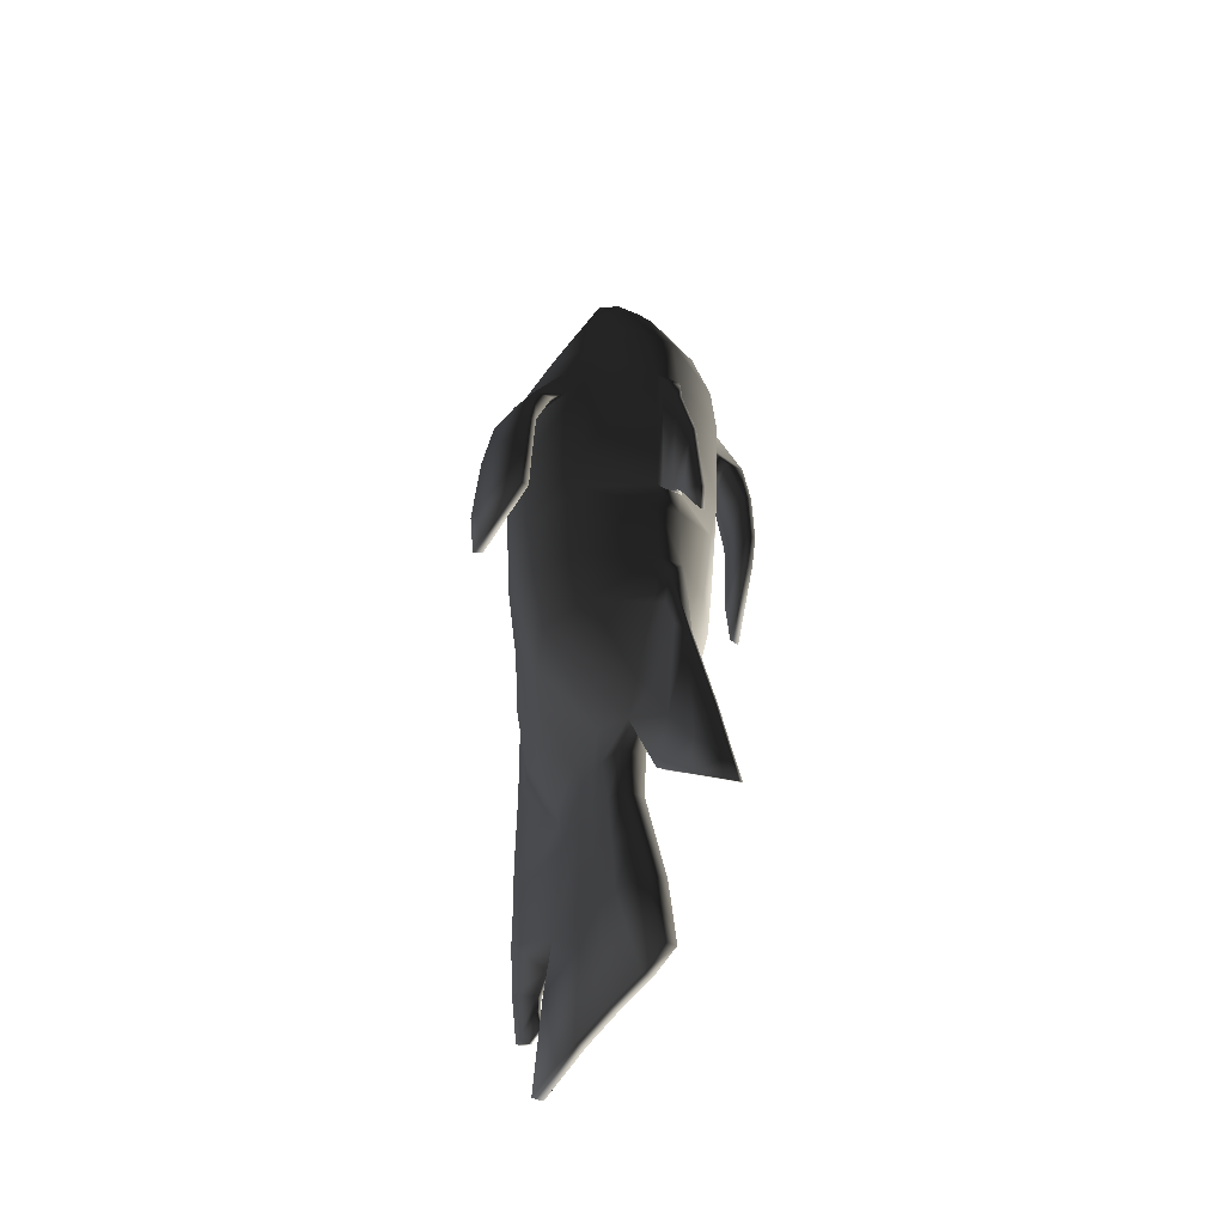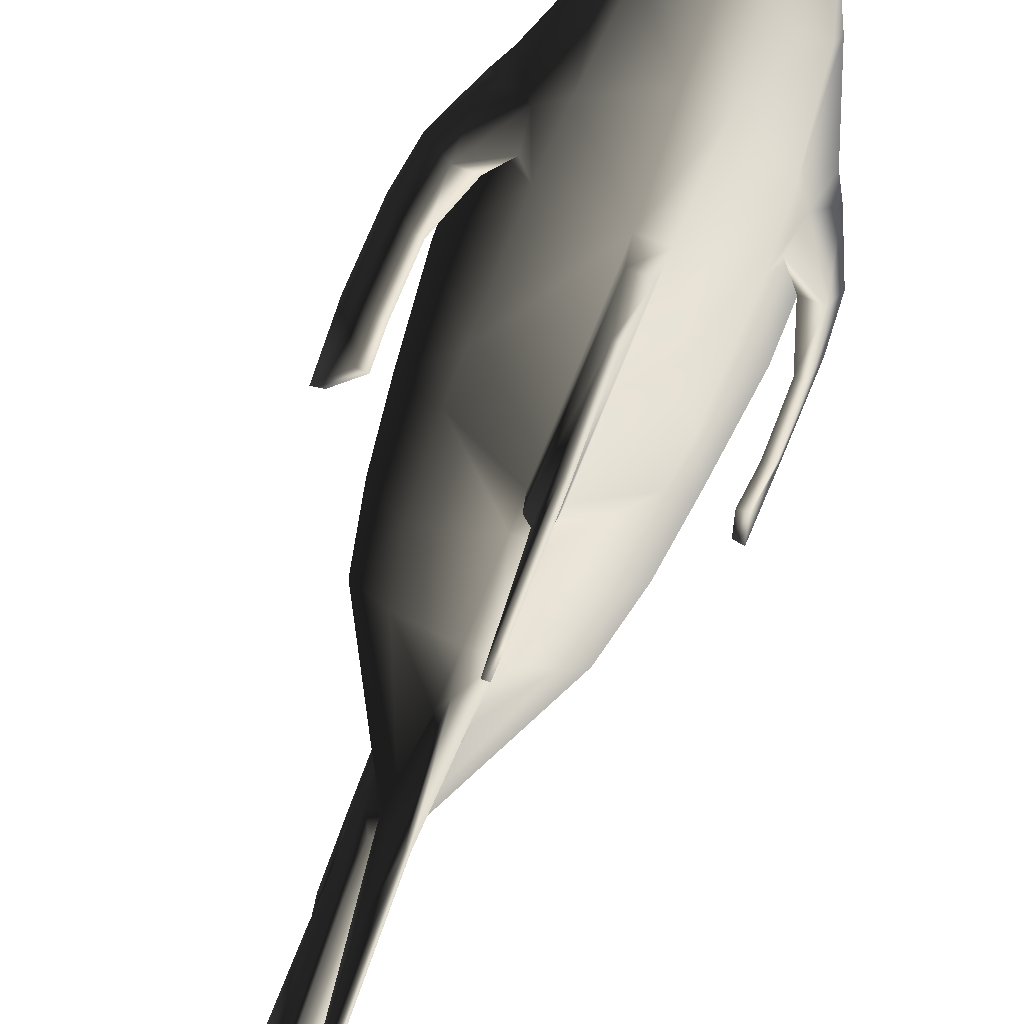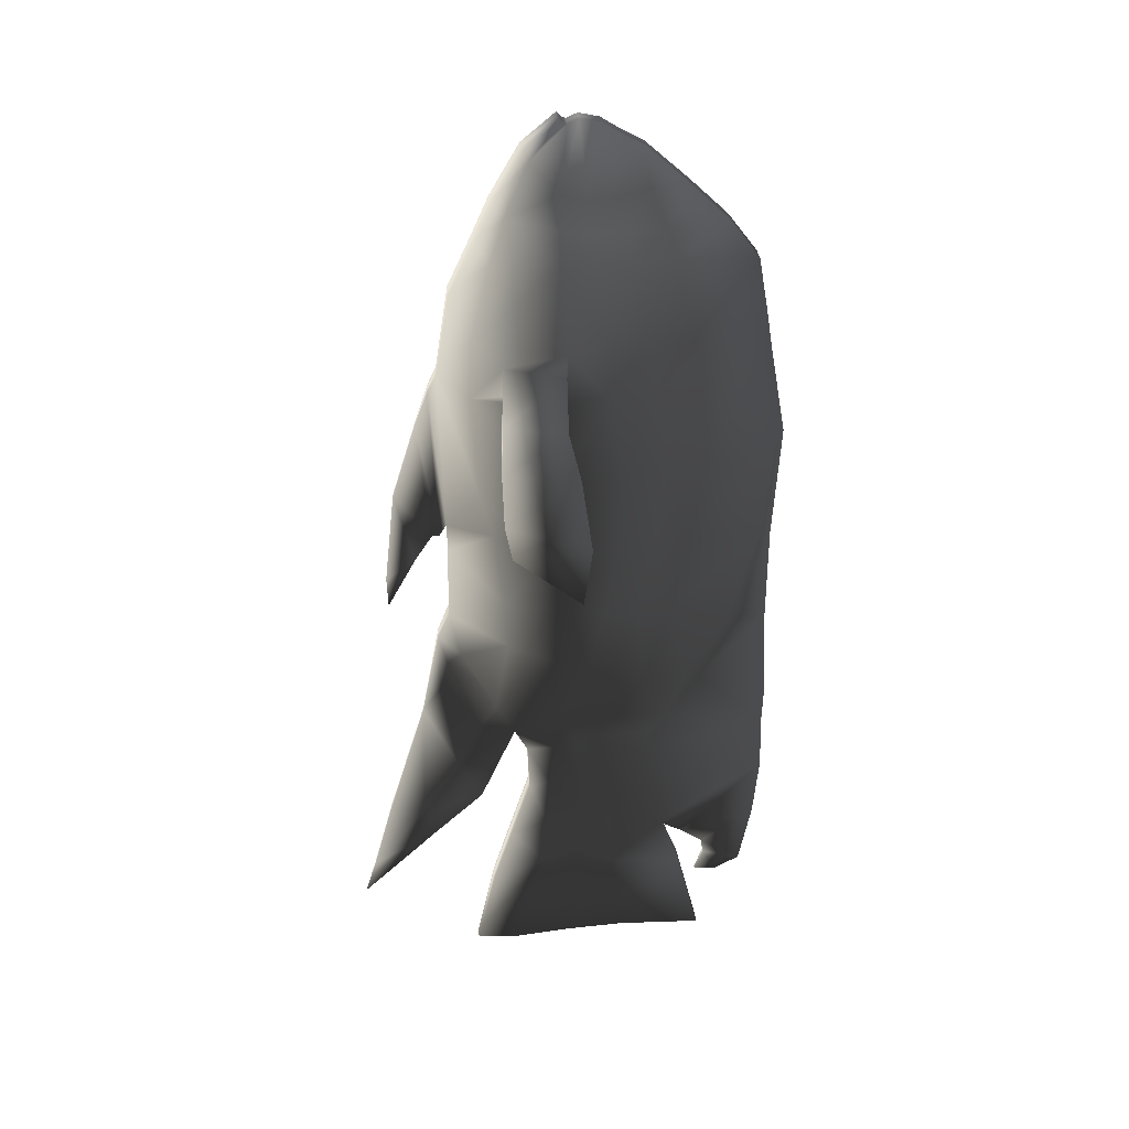
<metadata>
{"format":"obj","ext":"obj","renderer":"f3d","projection":"perspective","resolution":1024,"background":"white","views":[{"elev":-46.8,"azim":-25.9,"up":"+Z"},{"elev":-71.1,"azim":-21.3,"up":"+Y"},{"elev":27.0,"azim":86.3,"up":"+Z"}]}
</metadata>
<code>
v  241.7 -56.13 -49.9
v  220.7 -31.4 -33.38
v  241.9 -37.76 -83.11
v  241.8 -47.65 -66.36
v  241.6 -62.25 -24.96
v  214.7 -32.85 -4.952
v  241.2 -65.19 111.7
v  210.8 -48.62 110.5
v  211 -44.65 56.63
v  241.5 -62.15 27.91
v  216.6 -37.39 177.9
v  212.4 -47.54 138.6
v  239.4 -58.31 153.7
v  240.6 -45.97 180.2
v  207.1 -8.265 -36.52
v  242 -27.89 -99.11
v  200.4 -9.778 -2.63
v  192.4 -4.568 112.5
v  192.5 -8.728 75.24
v  209.9 -4.395 176.9
v  195 -1.123 138
v  212.9 9.995 -46.91
v  237.9 -4.54 -86.2
v  207.1 17.65 -9.46
v  200.1 20.06 112.5
v  200.3 26.7 72.82
v  212.1 12.03 176.7
v  202.3 18.85 140.6
v  220.2 22.8 -55.59
v  239 6.717 -87.41
v  217.8 36.1 -14
v  210.5 43.7 114.2
v  210.7 49 71.88
v  217.8 30.46 178
v  211.7 37.04 141.2
v  241 -1.64 239.1
v  230.6 -18.24 222.7
v  240.9 -21.34 226.6
v  240.9 -3.67 241.1
v  241 0.7722 237.9
v  226.9 -2.506 208
v  241 6.68 240.5
v  227.7 9.564 204.3
v  241 17.47 238.4
v  231.3 22.46 204.8
v  222.4 -30.13 197.9
v  241 -37.06 199.9
v  219.2 -1.994 192
v  220.2 11.62 190.1
v  224.3 29.5 189.7
v  183.7 -29.29 35.11
v  174.7 5.369 14.03
v  179.6 4.667 15.07
v  188.3 -29.3 34.72
v  239.3 -5.369 -108.1
v  242.1 -20.88 -110.8
v  240.1 5.301 -104.9
v  241.3 -8.345 -132.1
v  242.6 -20 -135.2
v  241.9 8.4 -128.9
v  243.3 -40.63 -197.7
v  243.5 -11.76 -186.2
v  245.7 -30.39 -241.2
v  244.9 -50.16 -239.3
v  245.8 1.06 -236.9
v  243.9 6.284 -181.2
v  227.6 41.44 -62.49
v  242.2 65.36 -67.44
v  242.2 48.29 -92.12
v  240.1 24.75 -85.94
v  241.9 108.4 67.29
v  242 102.6 17.91
v  224.3 63.06 27.18
v  221.1 71.31 70.94
v  241.7 104.4 123.8
v  220.9 67.33 115.9
v  241.4 81.45 189.2
v  241.1 96.45 170.1
v  228.1 54.61 175
v  232 49.91 188.4
v  236 41.44 207.4
v  241.1 25.37 233.6
v  241.1 39.3 226.3
v  241.3 61.34 207.5
v  240 100.9 144.2
v  221.2 63.35 140.1
v  242.3 44.95 -102.1
v  240.8 18.01 -102.3
v  243.4 44.95 -116.7
v  242.5 23.27 -125
v  244.7 64.78 -188.5
v  246 77 -234.6
v  245.8 33.03 -234.3
v  244.3 26.15 -188.7
v  247 55.67 -94.11
v  246.9 73.98 -69.67
v  242.2 89.42 -28.12
v  246.9 96.29 -31.65
v  247.2 109.6 -99.77
v  244.1 54.3 -163.7
v  247.1 110.5 -79.41
v  246.9 108.5 -34.37
v  246.6 113.6 74.99
v  246.6 110.7 67.97
v  211.9 -38.2 35.16
v  241.5 -61.71 13.21
v  196.5 -8.74 31.27
v  203.7 25.29 28
v  215.4 44.17 27.59
v  225.9 54.86 -17.66
v  246.8 104.9 16.38
v  246.8 109.3 16.61
v  242.4 -10.05 -159.2
v  243 -30.32 -166.4
v  242.9 9.268 -157.4
v  243.4 26.23 -163.3
v  243.7 -63.53 -55.33
v  243.6 -68.34 -39.28
v  243.9 -47.02 -96.11
v  245.7 -67.91 -73
v  246.8 -77.79 -86.46
v  245.9 -58.97 -121.9
v  246 -46.65 -142.5
v  247 -78.7 -151.5
v  247.1 -72.21 -166.4
v  242.6 -65.82 21.66
v  242.3 -69.77 102.4
v  246 -69.81 19.7
v  245.7 -76.78 83.1
v  246 -78.98 6.057
v  245.8 -89.48 42.97
v  246 -94.82 -5.47
v  246 -94.03 -20.75
v  247.3 110.1 -128.2
v  247.3 67.63 -172.1
v  247 -97.51 -149.1
v  247 -108.2 -187.3
v  247.1 -113.6 -205
v  247.4 106.9 -159.1
v  247.3 78.4 -179.1
v  247.4 100 -191.2
v  247.4 79.47 -186.5
v  248 87.18 -198.9
v  248 75.14 -198.4
v  203.4 -32.1 128.9
v  205.4 -32.47 113.7
v  189.7 -2.048 128.4
v  191 -4.499 115.2
v  187.7 -33.25 104.3
v  197.4 -33.32 104.5
v  178.8 -1.777 103.9
v  189 -3.085 105.5
v  184.2 -34.07 81.13
v  188.7 -34.07 80.74
v  175.5 4.268 80.69
v  180.2 3.566 81.72
v  183 -33.02 52.78
v  187.6 -33.02 52.39
v  174 9.819 43.77
v  178.9 9.116 44.8
v  254 -37.8 -83.07
v  274.9 -31.58 -33.2
v  253.9 -56.17 -49.86
v  254 -47.69 -66.32
v  280.8 -33.07 -4.733
v  253.8 -62.29 -24.92
v  253.3 -65.23 111.7
v  253.6 -62.19 27.95
v  284 -44.89 56.88
v  283.8 -48.87 110.8
v  254.8 -58.36 153.8
v  282 -47.78 138.9
v  277.6 -37.53 178
v  253.6 -46.02 180.2
v  254.1 -27.93 -99.07
v  288.8 -8.537 -36.25
v  295.2 -10.09 -2.315
v  302.6 -9.094 75.6
v  302.5 -4.934 112.9
v  299.8 -1.472 138.3
v  284.6 -4.644 177.1
v  258.3 -4.608 -86.14
v  283.2 9.761 -46.68
v  288.7 17.37 -9.19
v  295.1 26.38 73.13
v  294.9 19.75 112.8
v  292.5 18.54 140.9
v  282.5 11.83 176.9
v  257.3 6.656 -87.35
v  276 22.62 -55.4
v  278.2 35.9 -13.8
v  284.8 48.75 72.12
v  284.7 43.45 114.4
v  283.2 36.8 141.4
v  276.9 30.31 178.2
v  253.1 -21.39 226.6
v  263.4 -18.35 222.8
v  253.1 -1.68 239.1
v  253.1 -3.71 241.2
v  267.3 -2.595 208
v  253.1 0.7318 237.9
v  266.6 9.471 204.4
v  253.1 6.639 240.5
v  263.1 22.38 204.9
v  253.2 17.43 238.5
v  253.1 -37.1 200
v  271.7 -30.29 198
v  275.2 -2.139 192.1
v  274.2 11.47 190.2
v  270.3 29.39 189.8
v  311.5 -29.72 35.54
v  306.9 -29.69 35.12
v  316 4.212 15.52
v  320.9 4.882 14.52
v  254.2 -20.92 -110.8
v  257 -5.428 -108.1
v  256.3 5.246 -104.8
v  255.1 -8.391 -132.1
v  253.8 -20.03 -135.2
v  254.7 8.358 -128.8
v  253.4 -40.67 -197.6
v  252 -50.18 -239.2
v  251.3 -30.4 -241.1
v  253.4 -11.79 -186.2
v  251.5 1.041 -236.9
v  253.1 6.254 -181.2
v  252.6 64.75 -188.5
v  251.8 76.98 -234.5
v  268.8 41.3 -62.36
v  256.3 24.69 -85.88
v  254.4 48.25 -92.08
v  254.3 65.32 -67.4
v  271.6 62.9 27.33
v  254.2 102.5 17.95
v  254 108.3 67.33
v  274.6 71.13 71.12
v  253.8 104.3 123.9
v  274.4 67.15 116
v  253.5 81.41 189.3
v  262.7 49.81 188.5
v  266.7 54.48 175.1
v  254.1 96.41 170.1
v  253.3 39.26 226.3
v  253.2 25.33 233.7
v  258.5 41.37 207.5
v  253.4 61.3 207.5
v  255.4 100.9 144.3
v  274 63.18 140.2
v  255.7 17.96 -102.2
v  254.4 44.91 -102
v  254.2 23.23 -125
v  253.4 44.92 -116.7
v  252.8 26.12 -188.7
v  251.6 33.01 -234.3
v  249.7 55.66 -94.1
v  249.7 73.97 -69.66
v  249.6 96.28 -31.64
v  254.3 89.38 -28.08
v  249.9 109.6 -99.76
v  253 54.27 -163.7
v  249.8 110.5 -79.4
v  249.7 108.5 -34.36
v  249.3 113.6 75
v  249.3 110.7 67.98
v  249.5 109.2 16.62
v  283.3 -38.44 35.4
v  253.6 -61.75 13.25
v  298.9 -9.082 31.61
v  291.9 25 28.29
v  280.4 43.95 27.81
v  270.2 54.71 -17.51
v  249.5 104.9 16.39
v  253.6 -30.35 -166.4
v  254.3 -10.09 -159.1
v  253.9 9.231 -157.4
v  253.5 26.19 -163.3
v  251.8 -68.37 -39.26
v  251.9 -63.55 -55.3
v  252.1 -47.05 -96.08
v  250 -67.93 -72.99
v  248.9 -77.79 -86.45
v  250.2 -58.98 -121.9
v  250.3 -46.66 -142.5
v  249.1 -78.7 -151.5
v  249.2 -72.22 -166.4
v  252.2 -69.81 102.4
v  252.5 -65.85 21.69
v  248.9 -76.79 83.11
v  249.1 -69.82 19.71
v  248.9 -89.49 42.99
v  249.1 -78.99 6.067
v  249.1 -94.83 -5.459
v  249.1 -94.04 -20.74
v  250 67.62 -172
v  250 110.1 -128.2
v  249 -97.52 -149.1
v  249.1 -108.2 -187.3
v  249.2 -113.6 -205
v  250.1 106.9 -159.1
v  250 78.39 -179.1
v  250.2 100 -191.2
v  250.1 79.46 -186.5
v  249.5 75.14 -198.4
v  249.5 87.17 -198.9
v  289.3 -32.75 114
v  291.2 -32.39 129.2
v  305.1 -2.432 128.7
v  303.8 -4.874 115.5
v  297.4 -33.65 104.8
v  307 -33.65 104.7
v  316.1 -2.234 104.4
v  305.9 -3.475 105.9
v  306.2 -34.46 81.13
v  310.7 -34.49 81.55
v  319.7 3.788 81.16
v  314.9 3.117 82.16
v  307.4 -33.42 52.78
v  312 -33.45 53.2
v  321.4 9.328 44.26
v  316.5 8.658 45.26
o TropicalFish03
g TropicalFish03
f 1 2 3
f 3 4 1
f 5 6 2
f 2 1 5
f 7 8 9
f 9 10 7
f 11 12 13
f 13 14 11
f 3 2 15
f 15 16 3
f 6 17 15
f 15 2 6
f 8 18 19
f 19 9 8
f 20 21 12
f 12 11 20
f 15 22 23
f 23 16 15
f 15 17 24
f 24 22 15
f 25 26 19
f 19 18 25
f 20 27 28
f 28 21 20
f 23 22 29
f 29 30 23
f 22 24 31
f 31 29 22
f 26 25 32
f 32 33 26
f 34 35 28
f 28 27 34
f 36 37 38
f 38 39 36
f 37 36 40
f 40 41 37
f 42 43 41
f 41 40 42
f 44 45 43
f 43 42 44
f 37 46 47
f 47 38 37
f 46 37 41
f 41 48 46
f 48 41 43
f 43 49 48
f 45 50 49
f 49 43 45
f 12 8 7
f 7 13 12
f 51 52 53
f 53 54 51
f 21 28 25
f 25 18 21
f 35 32 25
f 25 28 35
f 16 23 55
f 55 56 16
f 57 55 23
f 23 30 57
f 58 59 56
f 56 55 58
f 55 57 60
f 60 58 55
f 61 62 63
f 63 64 61
f 65 63 62
f 62 66 65
f 67 68 69
f 69 70 67
f 71 72 73
f 73 74 71
f 75 71 74
f 74 76 75
f 77 78 79
f 79 80 77
f 81 82 83
f 83 84 81
f 84 77 80
f 80 81 84
f 85 75 76
f 76 86 85
f 70 69 87
f 87 88 70
f 88 87 89
f 89 90 88
f 91 92 93
f 93 94 91
f 87 69 95
f 95 89 87
f 68 96 95
f 95 69 68
f 97 98 96
f 96 68 97
f 89 95 99
f 99 100 89
f 96 101 99
f 99 95 96
f 96 98 102
f 102 101 96
f 71 75 103
f 103 104 71
f 10 9 105
f 105 106 10
f 9 19 107
f 107 105 9
f 26 108 107
f 107 19 26
f 108 26 33
f 33 109 108
f 72 97 110
f 110 73 72
f 72 71 104
f 104 111 72
f 104 103 112
f 112 111 104
f 29 67 70
f 70 30 29
f 109 73 110
f 110 31 109
f 76 74 33
f 33 32 76
f 80 79 34
f 34 50 80
f 82 81 45
f 45 44 82
f 81 80 50
f 50 45 81
f 86 76 32
f 32 35 86
f 88 57 30
f 30 70 88
f 90 60 57
f 57 88 90
f 65 66 94
f 94 93 65
f 33 74 73
f 73 109 33
f 46 11 14
f 14 47 46
f 46 48 20
f 20 11 46
f 48 49 27
f 27 20 48
f 49 50 34
f 34 27 49
f 78 85 86
f 86 79 78
f 35 34 79
f 79 86 35
f 106 105 6
f 6 5 106
f 6 105 107
f 107 17 6
f 17 107 108
f 108 24 17
f 108 109 31
f 31 24 108
f 97 72 111
f 111 98 97
f 98 111 112
f 112 102 98
f 68 67 110
f 110 97 68
f 67 29 31
f 31 110 67
f 113 114 59
f 59 58 113
f 115 113 58
f 58 60 115
f 100 116 90
f 90 89 100
f 90 116 115
f 115 60 90
f 1 117 118
f 118 5 1
f 4 119 117
f 117 1 4
f 3 16 119
f 119 4 3
f 118 117 120
f 120 121 118
f 119 122 120
f 120 117 119
f 16 123 122
f 122 119 16
f 121 120 122
f 122 124 121
f 123 125 124
f 124 122 123
f 10 126 127
f 127 7 10
f 126 128 129
f 129 127 126
f 128 130 131
f 131 129 128
f 132 131 130
f 130 133 132
f 100 99 134
f 134 135 100
f 136 121 124
f 124 137 136
f 125 138 137
f 137 124 125
f 135 134 139
f 139 140 135
f 140 139 141
f 141 142 140
f 142 141 143
f 143 144 142
f 62 61 114
f 114 113 62
f 66 62 113
f 113 115 66
f 100 91 94
f 94 116 100
f 116 94 66
f 66 115 116
f 8 12 145
f 145 146 8
f 21 147 145
f 145 12 21
f 18 148 147
f 147 21 18
f 18 8 146
f 146 148 18
f 146 145 149
f 149 150 146
f 147 151 149
f 149 145 147
f 148 152 151
f 151 147 148
f 148 146 150
f 150 152 148
f 149 153 154
f 154 150 149
f 151 155 153
f 153 149 151
f 151 152 156
f 156 155 151
f 152 150 154
f 154 156 152
f 154 153 157
f 157 158 154
f 155 159 157
f 157 153 155
f 155 156 160
f 160 159 155
f 156 154 158
f 158 160 156
f 158 157 51
f 51 54 158
f 159 52 51
f 51 157 159
f 159 160 53
f 53 52 159
f 160 158 54
f 54 53 160
f 161 162 163
f 163 164 161
f 162 165 166
f 166 163 162
f 167 168 169
f 169 170 167
f 171 172 173
f 173 174 171
f 161 175 176
f 176 162 161
f 176 177 165
f 165 162 176
f 170 169 178
f 178 179 170
f 172 180 181
f 181 173 172
f 182 183 176
f 176 175 182
f 176 183 184
f 184 177 176
f 178 185 186
f 186 179 178
f 181 180 187
f 187 188 181
f 182 189 190
f 190 183 182
f 183 190 191
f 191 184 183
f 185 192 193
f 193 186 185
f 187 194 195
f 195 188 187
f 196 197 198
f 198 199 196
f 197 200 201
f 201 198 197
f 200 202 203
f 203 201 200
f 202 204 205
f 205 203 202
f 206 207 197
f 197 196 206
f 207 208 200
f 200 197 207
f 208 209 202
f 202 200 208
f 209 210 204
f 204 202 209
f 167 170 172
f 172 171 167
f 211 212 213
f 213 214 211
f 180 179 186
f 186 187 180
f 186 193 194
f 194 187 186
f 175 215 216
f 216 182 175
f 182 216 217
f 217 189 182
f 218 216 215
f 215 219 218
f 216 218 220
f 220 217 216
f 221 222 223
f 223 224 221
f 225 226 224
f 224 223 225
f 92 91 227
f 227 228 92
f 229 230 231
f 231 232 229
f 233 234 235
f 235 236 233
f 236 235 237
f 237 238 236
f 239 240 241
f 241 242 239
f 243 244 245
f 245 246 243
f 246 245 240
f 240 239 246
f 247 248 238
f 238 237 247
f 230 249 250
f 250 231 230
f 249 251 252
f 252 250 249
f 227 253 254
f 254 228 227
f 250 252 255
f 255 231 250
f 255 256 232
f 232 231 255
f 256 257 258
f 258 232 256
f 259 255 252
f 252 260 259
f 259 261 256
f 256 255 259
f 256 261 262
f 262 257 256
f 263 237 235
f 235 264 263
f 112 103 263
f 263 265 112
f 266 169 168
f 168 267 266
f 268 178 169
f 169 266 268
f 268 269 185
f 185 178 268
f 269 270 192
f 192 185 269
f 234 233 271
f 271 258 234
f 234 272 264
f 264 235 234
f 265 263 264
f 264 272 265
f 75 85 247
f 247 237 75
f 190 189 230
f 230 229 190
f 270 191 271
f 271 233 270
f 192 236 238
f 238 193 192
f 195 241 240
f 240 210 195
f 244 205 204
f 204 245 244
f 245 204 210
f 210 240 245
f 193 238 248
f 248 194 193
f 189 217 249
f 249 230 189
f 217 220 251
f 251 249 217
f 253 226 225
f 225 254 253
f 192 270 233
f 233 236 192
f 174 173 207
f 207 206 174
f 207 173 181
f 181 208 207
f 208 181 188
f 188 209 208
f 209 188 195
f 195 210 209
f 242 241 248
f 248 247 242
f 241 195 194
f 194 248 241
f 165 266 267
f 267 166 165
f 165 177 268
f 268 266 165
f 177 184 269
f 269 268 177
f 269 184 191
f 191 270 269
f 258 257 272
f 272 234 258
f 257 262 265
f 265 272 257
f 232 258 271
f 271 229 232
f 191 190 229
f 229 271 191
f 114 273 219
f 219 59 114
f 274 218 219
f 219 273 274
f 275 220 218
f 218 274 275
f 251 276 260
f 260 252 251
f 251 220 275
f 275 276 251
f 277 278 163
f 163 166 277
f 278 279 164
f 164 163 278
f 161 164 279
f 279 175 161
f 280 278 277
f 277 281 280
f 280 282 279
f 279 278 280
f 282 283 175
f 175 279 282
f 123 16 175
f 175 283 123
f 281 284 282
f 282 280 281
f 284 285 283
f 283 282 284
f 125 123 283
f 283 285 125
f 286 287 168
f 168 167 286
f 126 10 168
f 168 287 126
f 288 289 287
f 287 286 288
f 128 126 287
f 287 289 128
f 290 291 289
f 289 288 290
f 130 128 289
f 289 291 130
f 292 293 291
f 291 290 292
f 133 130 291
f 291 293 133
f 260 294 295
f 295 259 260
f 134 99 259
f 259 295 134
f 296 297 284
f 284 281 296
f 297 298 285
f 285 284 297
f 138 125 285
f 285 298 138
f 299 295 294
f 294 300 299
f 139 134 295
f 295 299 139
f 301 299 300
f 300 302 301
f 141 139 299
f 299 301 141
f 302 303 304
f 304 301 302
f 143 141 301
f 301 304 143
f 61 221 273
f 273 114 61
f 224 274 273
f 273 221 224
f 226 275 274
f 274 224 226
f 260 276 253
f 253 227 260
f 276 275 226
f 226 253 276
f 170 305 306
f 306 172 170
f 306 307 180
f 180 172 306
f 307 308 179
f 179 180 307
f 179 308 305
f 305 170 179
f 305 309 310
f 310 306 305
f 310 311 307
f 307 306 310
f 311 312 308
f 308 307 311
f 308 312 309
f 309 305 308
f 313 314 310
f 310 309 313
f 314 315 311
f 311 310 314
f 311 315 316
f 316 312 311
f 312 316 313
f 313 309 312
f 313 317 318
f 318 314 313
f 318 319 315
f 315 314 318
f 315 319 320
f 320 316 315
f 316 320 317
f 317 313 316
f 317 212 211
f 211 318 317
f 211 214 319
f 319 318 211
f 319 214 213
f 213 320 319
f 320 213 212
f 212 317 320
f 297 296 136
f 136 137 297
f 293 292 132
f 132 133 293
f 171 174 14
f 14 13 171
f 199 198 36
f 36 39 199
f 198 201 40
f 40 36 198
f 201 203 42
f 42 40 201
f 203 205 44
f 44 42 203
f 243 246 84
f 84 83 243
f 261 259 99
f 99 101 261
f 228 254 93
f 93 92 228
f 63 223 222
f 222 64 63
f 298 297 137
f 137 138 298
f 196 199 39
f 39 38 196
f 246 239 77
f 77 84 246
f 206 196 38
f 38 47 206
f 239 242 78
f 78 77 239
f 7 167 171
f 171 13 7
f 237 263 103
f 103 75 237
f 215 175 16
f 16 56 215
f 219 215 56
f 56 59 219
f 222 221 61
f 61 64 222
f 244 243 83
f 83 82 244
f 254 225 65
f 65 93 254
f 267 168 10
f 10 106 267
f 265 262 102
f 102 112 265
f 205 244 82
f 82 44 205
f 225 223 63
f 63 65 225
f 174 206 47
f 47 14 174
f 78 242 247
f 247 85 78
f 166 267 106
f 106 5 166
f 262 261 101
f 101 102 262
f 118 277 166
f 166 5 118
f 281 277 118
f 118 121 281
f 127 286 167
f 167 7 127
f 129 288 286
f 286 127 129
f 290 288 129
f 129 131 290
f 292 290 131
f 131 132 292
f 135 294 260
f 260 100 135
f 296 281 121
f 121 136 296
f 300 294 135
f 135 140 300
f 302 300 140
f 140 142 302
f 144 303 302
f 302 142 144
f 260 227 91
f 91 100 260
f 143 304 303
f 303 144 143

</code>
